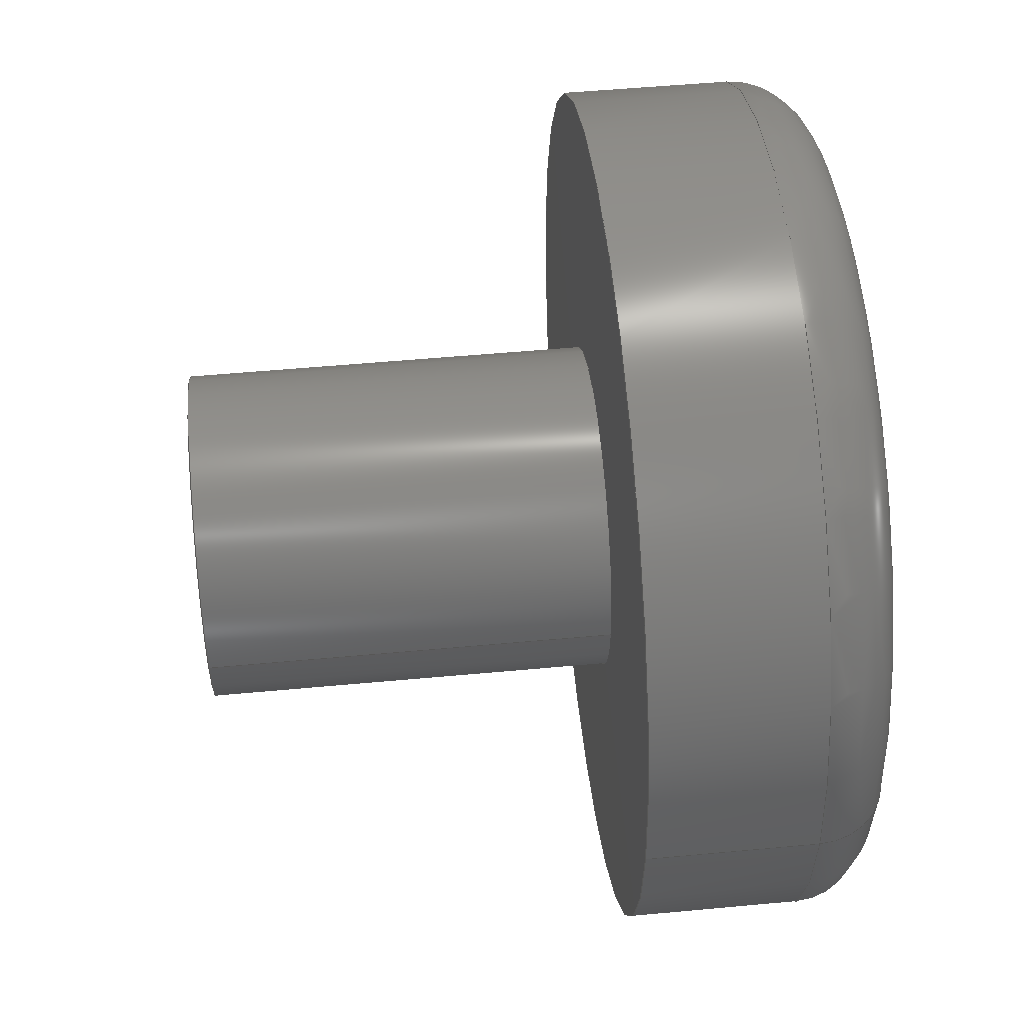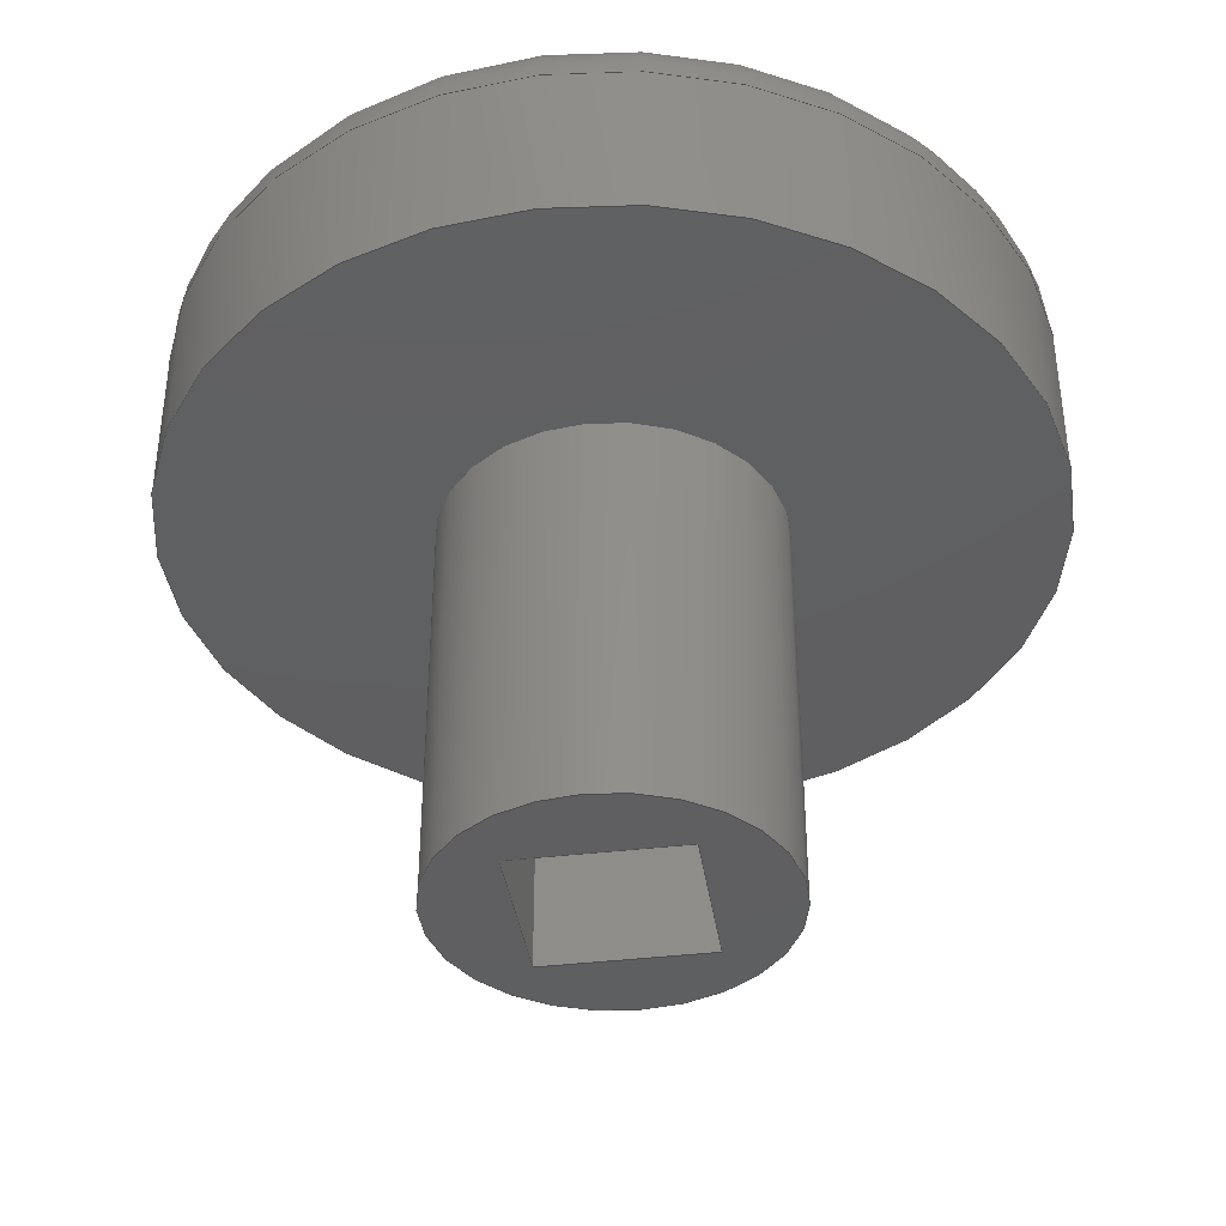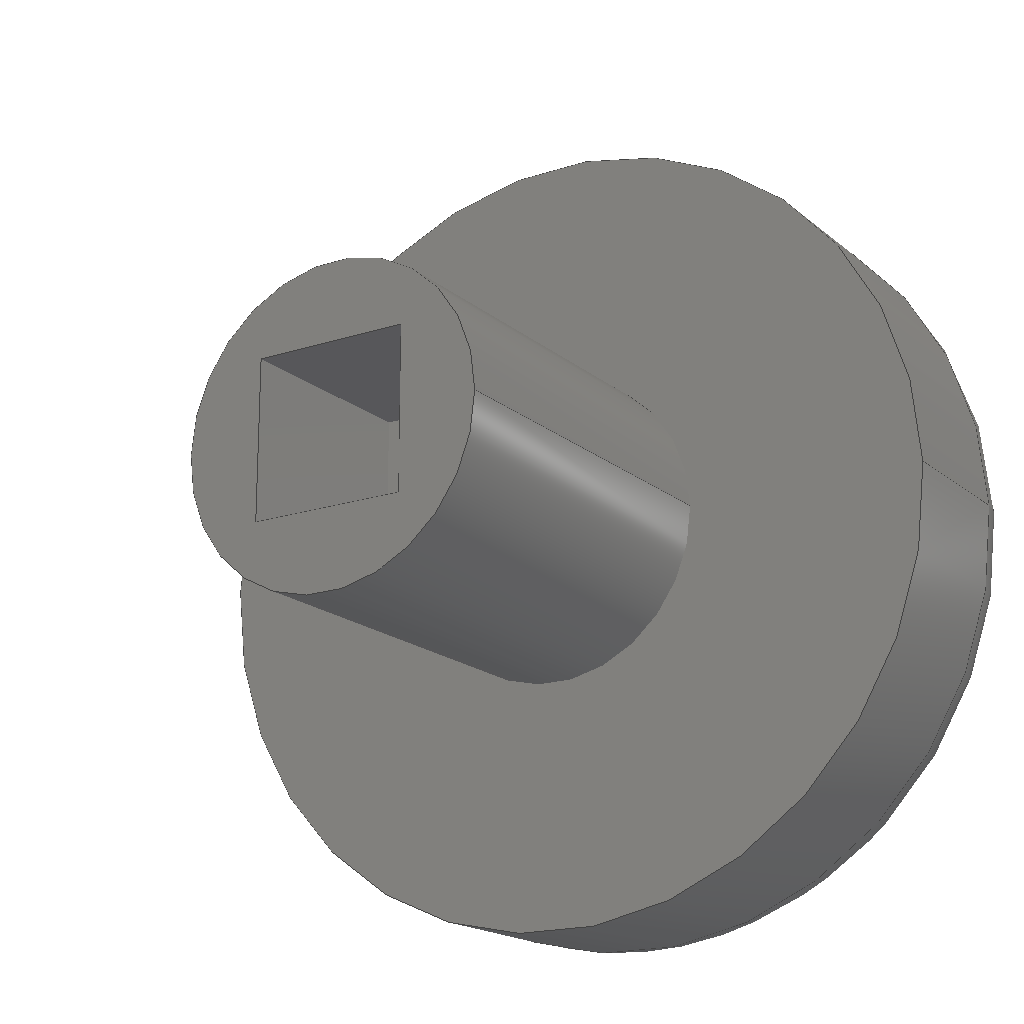
<metadata>
{"format":"step","ext":"step","renderer":"f3d","projection":"perspective","resolution":1024,"background":"white","views":[{"elev":51.7,"azim":-95.8,"up":"+Y"},{"elev":-39.1,"azim":98.5,"up":"+Z"},{"elev":-18.0,"azim":-147.2,"up":"+Y"}]}
</metadata>
<code>
ISO-10303-21;
DATA;
#1=MECHANICAL_DESIGN_GEOMETRIC_PRESENTATION_REPRESENTATION('',(#4),#356);
#2=SHAPE_REPRESENTATION_RELATIONSHIP('SRR','None',#363,#3);
#3=ADVANCED_BREP_SHAPE_REPRESENTATION('',(#5),#355);
#4=STYLED_ITEM('',(#372),#5);
#5=MANIFOLD_SOLID_BREP('5-way-concave',#195);
#6=LINE('',#318,#20);
#7=LINE('',#326,#21);
#8=LINE('',#328,#22);
#9=LINE('',#330,#23);
#10=LINE('',#331,#24);
#11=LINE('',#334,#25);
#12=LINE('',#336,#26);
#13=LINE('',#337,#27);
#14=LINE('',#340,#28);
#15=LINE('',#342,#29);
#16=LINE('',#343,#30);
#17=LINE('',#345,#31);
#18=LINE('',#346,#32);
#19=LINE('',#350,#33);
#20=VECTOR('',#261,9);
#21=VECTOR('',#270,10);
#22=VECTOR('',#271,10);
#23=VECTOR('',#272,10);
#24=VECTOR('',#273,10);
#25=VECTOR('',#276,10);
#26=VECTOR('',#277,10);
#27=VECTOR('',#278,10);
#28=VECTOR('',#281,10);
#29=VECTOR('',#282,10);
#30=VECTOR('',#283,10);
#31=VECTOR('',#286,10);
#32=VECTOR('',#287,10);
#33=VECTOR('',#292,3.5);
#34=CYLINDRICAL_SURFACE('',#221,9);
#35=CYLINDRICAL_SURFACE('',#230,3.5);
#36=SPHERICAL_SURFACE('',#216,8.957);
#37=FACE_BOUND('',#63,.T.);
#38=FACE_BOUND('',#68,.T.);
#39=FACE_BOUND('',#76,.T.);
#40=PLANE('',#214);
#41=PLANE('',#223);
#42=PLANE('',#225);
#43=PLANE('',#226);
#44=PLANE('',#227);
#45=PLANE('',#228);
#46=PLANE('',#229);
#47=PLANE('',#232);
#48=FACE_OUTER_BOUND('',#61,.T.);
#49=FACE_OUTER_BOUND('',#62,.T.);
#50=FACE_OUTER_BOUND('',#64,.T.);
#51=FACE_OUTER_BOUND('',#65,.T.);
#52=FACE_OUTER_BOUND('',#66,.T.);
#53=FACE_OUTER_BOUND('',#67,.T.);
#54=FACE_OUTER_BOUND('',#69,.T.);
#55=FACE_OUTER_BOUND('',#70,.T.);
#56=FACE_OUTER_BOUND('',#71,.T.);
#57=FACE_OUTER_BOUND('',#72,.T.);
#58=FACE_OUTER_BOUND('',#73,.T.);
#59=FACE_OUTER_BOUND('',#74,.T.);
#60=FACE_OUTER_BOUND('',#75,.T.);
#61=EDGE_LOOP('',(#130,#131,#132,#133,#134));
#62=EDGE_LOOP('',(#135));
#63=EDGE_LOOP('',(#136));
#64=EDGE_LOOP('',(#137,#138,#139,#140));
#65=EDGE_LOOP('',(#141,#142,#143,#144));
#66=EDGE_LOOP('',(#145,#146,#147,#148));
#67=EDGE_LOOP('',(#149));
#68=EDGE_LOOP('',(#150));
#69=EDGE_LOOP('',(#151,#152,#153,#154));
#70=EDGE_LOOP('',(#155,#156,#157,#158));
#71=EDGE_LOOP('',(#159,#160,#161,#162));
#72=EDGE_LOOP('',(#163,#164,#165,#166));
#73=EDGE_LOOP('',(#167,#168,#169,#170));
#74=EDGE_LOOP('',(#171,#172,#173,#174));
#75=EDGE_LOOP('',(#175));
#76=EDGE_LOOP('',(#176,#177,#178,#179));
#77=CIRCLE('',#210,7.288);
#78=CIRCLE('',#211,1.5);
#79=CIRCLE('',#212,6.242);
#80=CIRCLE('',#213,6.242);
#81=CIRCLE('',#215,7.5);
#82=CIRCLE('',#217,8.957);
#83=CIRCLE('',#219,1.5);
#84=CIRCLE('',#220,9);
#85=CIRCLE('',#222,9);
#86=CIRCLE('',#224,3.5);
#87=CIRCLE('',#231,3.5);
#88=VERTEX_POINT('',#299);
#89=VERTEX_POINT('',#301);
#90=VERTEX_POINT('',#303);
#91=VERTEX_POINT('',#307);
#92=VERTEX_POINT('',#310);
#93=VERTEX_POINT('',#313);
#94=VERTEX_POINT('',#317);
#95=VERTEX_POINT('',#321);
#96=VERTEX_POINT('',#324);
#97=VERTEX_POINT('',#325);
#98=VERTEX_POINT('',#327);
#99=VERTEX_POINT('',#329);
#100=VERTEX_POINT('',#333);
#101=VERTEX_POINT('',#335);
#102=VERTEX_POINT('',#339);
#103=VERTEX_POINT('',#341);
#104=VERTEX_POINT('',#349);
#105=EDGE_CURVE('',#88,#88,#77,.T.);
#106=EDGE_CURVE('',#88,#89,#78,.T.);
#107=EDGE_CURVE('',#89,#90,#79,.T.);
#108=EDGE_CURVE('',#90,#89,#80,.T.);
#109=EDGE_CURVE('',#91,#91,#81,.T.);
#110=EDGE_CURVE('',#92,#90,#82,.T.);
#111=EDGE_CURVE('',#91,#93,#83,.T.);
#112=EDGE_CURVE('',#93,#93,#84,.T.);
#113=EDGE_CURVE('',#93,#94,#6,.T.);
#114=EDGE_CURVE('',#94,#94,#85,.T.);
#115=EDGE_CURVE('',#95,#95,#86,.T.);
#116=EDGE_CURVE('',#96,#97,#7,.T.);
#117=EDGE_CURVE('',#96,#98,#8,.T.);
#118=EDGE_CURVE('',#98,#99,#9,.T.);
#119=EDGE_CURVE('',#97,#99,#10,.T.);
#120=EDGE_CURVE('',#100,#96,#11,.T.);
#121=EDGE_CURVE('',#100,#101,#12,.T.);
#122=EDGE_CURVE('',#101,#98,#13,.T.);
#123=EDGE_CURVE('',#102,#100,#14,.T.);
#124=EDGE_CURVE('',#102,#103,#15,.T.);
#125=EDGE_CURVE('',#103,#101,#16,.T.);
#126=EDGE_CURVE('',#97,#102,#17,.T.);
#127=EDGE_CURVE('',#99,#103,#18,.T.);
#128=EDGE_CURVE('',#95,#104,#19,.T.);
#129=EDGE_CURVE('',#104,#104,#87,.T.);
#130=ORIENTED_EDGE('',*,*,#105,.T.);
#131=ORIENTED_EDGE('',*,*,#106,.T.);
#132=ORIENTED_EDGE('',*,*,#107,.T.);
#133=ORIENTED_EDGE('',*,*,#108,.T.);
#134=ORIENTED_EDGE('',*,*,#106,.F.);
#135=ORIENTED_EDGE('',*,*,#109,.F.);
#136=ORIENTED_EDGE('',*,*,#105,.F.);
#137=ORIENTED_EDGE('',*,*,#107,.F.);
#138=ORIENTED_EDGE('',*,*,#108,.F.);
#139=ORIENTED_EDGE('',*,*,#110,.F.);
#140=ORIENTED_EDGE('',*,*,#110,.T.);
#141=ORIENTED_EDGE('',*,*,#109,.T.);
#142=ORIENTED_EDGE('',*,*,#111,.T.);
#143=ORIENTED_EDGE('',*,*,#112,.T.);
#144=ORIENTED_EDGE('',*,*,#111,.F.);
#145=ORIENTED_EDGE('',*,*,#112,.F.);
#146=ORIENTED_EDGE('',*,*,#113,.T.);
#147=ORIENTED_EDGE('',*,*,#114,.F.);
#148=ORIENTED_EDGE('',*,*,#113,.F.);
#149=ORIENTED_EDGE('',*,*,#114,.T.);
#150=ORIENTED_EDGE('',*,*,#115,.T.);
#151=ORIENTED_EDGE('',*,*,#116,.F.);
#152=ORIENTED_EDGE('',*,*,#117,.T.);
#153=ORIENTED_EDGE('',*,*,#118,.T.);
#154=ORIENTED_EDGE('',*,*,#119,.F.);
#155=ORIENTED_EDGE('',*,*,#120,.F.);
#156=ORIENTED_EDGE('',*,*,#121,.T.);
#157=ORIENTED_EDGE('',*,*,#122,.T.);
#158=ORIENTED_EDGE('',*,*,#117,.F.);
#159=ORIENTED_EDGE('',*,*,#123,.F.);
#160=ORIENTED_EDGE('',*,*,#124,.T.);
#161=ORIENTED_EDGE('',*,*,#125,.T.);
#162=ORIENTED_EDGE('',*,*,#121,.F.);
#163=ORIENTED_EDGE('',*,*,#126,.F.);
#164=ORIENTED_EDGE('',*,*,#119,.T.);
#165=ORIENTED_EDGE('',*,*,#127,.T.);
#166=ORIENTED_EDGE('',*,*,#124,.F.);
#167=ORIENTED_EDGE('',*,*,#127,.F.);
#168=ORIENTED_EDGE('',*,*,#118,.F.);
#169=ORIENTED_EDGE('',*,*,#122,.F.);
#170=ORIENTED_EDGE('',*,*,#125,.F.);
#171=ORIENTED_EDGE('',*,*,#115,.F.);
#172=ORIENTED_EDGE('',*,*,#128,.T.);
#173=ORIENTED_EDGE('',*,*,#129,.T.);
#174=ORIENTED_EDGE('',*,*,#128,.F.);
#175=ORIENTED_EDGE('',*,*,#129,.F.);
#176=ORIENTED_EDGE('',*,*,#116,.T.);
#177=ORIENTED_EDGE('',*,*,#126,.T.);
#178=ORIENTED_EDGE('',*,*,#123,.T.);
#179=ORIENTED_EDGE('',*,*,#120,.T.);
#180=TOROIDAL_SURFACE('',#209,7.288,1.5);
#181=TOROIDAL_SURFACE('',#218,7.5,1.5);
#182=ADVANCED_FACE('',(#48),#180,.T.);
#183=ADVANCED_FACE('',(#49,#37),#40,.T.);
#184=ADVANCED_FACE('',(#50),#36,.F.);
#185=ADVANCED_FACE('',(#51),#181,.T.);
#186=ADVANCED_FACE('',(#52),#34,.T.);
#187=ADVANCED_FACE('',(#53,#38),#41,.F.);
#188=ADVANCED_FACE('',(#54),#42,.F.);
#189=ADVANCED_FACE('',(#55),#43,.F.);
#190=ADVANCED_FACE('',(#56),#44,.F.);
#191=ADVANCED_FACE('',(#57),#45,.F.);
#192=ADVANCED_FACE('',(#58),#46,.F.);
#193=ADVANCED_FACE('',(#59),#35,.T.);
#194=ADVANCED_FACE('',(#60,#39),#47,.F.);
#195=CLOSED_SHELL('',(#182,#183,#184,#185,#186,#187,#188,#189,#190,#191,
#192,#193,#194));
#196=DERIVED_UNIT_ELEMENT(#198,1);
#197=DERIVED_UNIT_ELEMENT(#358,-3);
#198=(
MASS_UNIT()
NAMED_UNIT(*)
SI_UNIT(.KILO.,.GRAM.)
);
#199=DERIVED_UNIT((#196,#197));
#200=MEASURE_REPRESENTATION_ITEM('density measure',
POSITIVE_RATIO_MEASURE(7850),#199);
#201=PROPERTY_DEFINITION_REPRESENTATION(#206,#203);
#202=PROPERTY_DEFINITION_REPRESENTATION(#207,#204);
#203=REPRESENTATION('material name',(#205),#355);
#204=REPRESENTATION('density',(#200),#355);
#205=DESCRIPTIVE_REPRESENTATION_ITEM('Steel','Steel');
#206=PROPERTY_DEFINITION('material property','material name',#365);
#207=PROPERTY_DEFINITION('material property','density of part',#365);
#208=AXIS2_PLACEMENT_3D('',#297,#233,#234);
#209=AXIS2_PLACEMENT_3D('',#298,#235,#236);
#210=AXIS2_PLACEMENT_3D('',#300,#237,#238);
#211=AXIS2_PLACEMENT_3D('',#302,#239,#240);
#212=AXIS2_PLACEMENT_3D('',#304,#241,#242);
#213=AXIS2_PLACEMENT_3D('',#305,#243,#244);
#214=AXIS2_PLACEMENT_3D('',#306,#245,#246);
#215=AXIS2_PLACEMENT_3D('',#308,#247,#248);
#216=AXIS2_PLACEMENT_3D('',#309,#249,#250);
#217=AXIS2_PLACEMENT_3D('',#311,#251,#252);
#218=AXIS2_PLACEMENT_3D('',#312,#253,#254);
#219=AXIS2_PLACEMENT_3D('',#314,#255,#256);
#220=AXIS2_PLACEMENT_3D('',#315,#257,#258);
#221=AXIS2_PLACEMENT_3D('',#316,#259,#260);
#222=AXIS2_PLACEMENT_3D('',#319,#262,#263);
#223=AXIS2_PLACEMENT_3D('',#320,#264,#265);
#224=AXIS2_PLACEMENT_3D('',#322,#266,#267);
#225=AXIS2_PLACEMENT_3D('',#323,#268,#269);
#226=AXIS2_PLACEMENT_3D('',#332,#274,#275);
#227=AXIS2_PLACEMENT_3D('',#338,#279,#280);
#228=AXIS2_PLACEMENT_3D('',#344,#284,#285);
#229=AXIS2_PLACEMENT_3D('',#347,#288,#289);
#230=AXIS2_PLACEMENT_3D('',#348,#290,#291);
#231=AXIS2_PLACEMENT_3D('',#351,#293,#294);
#232=AXIS2_PLACEMENT_3D('',#352,#295,#296);
#233=DIRECTION('axis',(0,0,1));
#234=DIRECTION('refdir',(1,0,0));
#235=DIRECTION('center_axis',(0,0,-1));
#236=DIRECTION('ref_axis',(-1,0,0));
#237=DIRECTION('center_axis',(0,0,1));
#238=DIRECTION('ref_axis',(0,1,0));
#239=DIRECTION('center_axis',(-1.225e-16,-1,0));
#240=DIRECTION('ref_axis',(1,-1.225e-16,0));
#241=DIRECTION('center_axis',(0,0,-1));
#242=DIRECTION('ref_axis',(0,1,0));
#243=DIRECTION('center_axis',(0,0,-1));
#244=DIRECTION('ref_axis',(0,1,0));
#245=DIRECTION('center_axis',(0,0,1));
#246=DIRECTION('ref_axis',(1,0,0));
#247=DIRECTION('center_axis',(0,0,-1));
#248=DIRECTION('ref_axis',(1,0,0));
#249=DIRECTION('center_axis',(0,0,1));
#250=DIRECTION('ref_axis',(1,0,0));
#251=DIRECTION('center_axis',(-1.225e-16,1,0));
#252=DIRECTION('ref_axis',(-1,-1.225e-16,0));
#253=DIRECTION('center_axis',(0,0,1));
#254=DIRECTION('ref_axis',(1,0,0));
#255=DIRECTION('center_axis',(1.225e-16,-1,0));
#256=DIRECTION('ref_axis',(-1,-1.225e-16,0));
#257=DIRECTION('center_axis',(0,0,1));
#258=DIRECTION('ref_axis',(1,0,0));
#259=DIRECTION('center_axis',(0,0,1));
#260=DIRECTION('ref_axis',(1,0,0));
#261=DIRECTION('',(0,0,-1));
#262=DIRECTION('center_axis',(0,0,-1));
#263=DIRECTION('ref_axis',(1,0,0));
#264=DIRECTION('center_axis',(0,0,1));
#265=DIRECTION('ref_axis',(1,0,0));
#266=DIRECTION('center_axis',(0,0,1));
#267=DIRECTION('ref_axis',(1,0,0));
#268=DIRECTION('center_axis',(-1,0,0));
#269=DIRECTION('ref_axis',(0,-1,0));
#270=DIRECTION('',(0,-1,0));
#271=DIRECTION('',(0,0,1));
#272=DIRECTION('',(0,-1,0));
#273=DIRECTION('',(0,0,1));
#274=DIRECTION('center_axis',(0,1,0));
#275=DIRECTION('ref_axis',(-1,0,0));
#276=DIRECTION('',(-1,0,0));
#277=DIRECTION('',(0,0,1));
#278=DIRECTION('',(-1,0,0));
#279=DIRECTION('center_axis',(1,0,0));
#280=DIRECTION('ref_axis',(0,1,0));
#281=DIRECTION('',(0,1,0));
#282=DIRECTION('',(0,0,1));
#283=DIRECTION('',(0,1,0));
#284=DIRECTION('center_axis',(0,-1,0));
#285=DIRECTION('ref_axis',(1,0,0));
#286=DIRECTION('',(1,0,0));
#287=DIRECTION('',(1,0,0));
#288=DIRECTION('center_axis',(0,0,1));
#289=DIRECTION('ref_axis',(1,0,0));
#290=DIRECTION('center_axis',(0,0,1));
#291=DIRECTION('ref_axis',(1,0,0));
#292=DIRECTION('',(0,0,-1));
#293=DIRECTION('center_axis',(0,0,1));
#294=DIRECTION('ref_axis',(1,0,0));
#295=DIRECTION('center_axis',(0,0,1));
#296=DIRECTION('ref_axis',(1,0,0));
#297=CARTESIAN_POINT('',(0,0,0));
#298=CARTESIAN_POINT('Origin',(25,0,12));
#299=CARTESIAN_POINT('',(32.29,-8.925e-16,13.5));
#300=CARTESIAN_POINT('Origin',(25,0,13.5));
#301=CARTESIAN_POINT('',(31.24,-7.645e-16,13.08));
#302=CARTESIAN_POINT('Origin',(32.29,-8.925e-16,12));
#303=CARTESIAN_POINT('',(18.76,-7.645e-16,13.08));
#304=CARTESIAN_POINT('Origin',(25,0,13.08));
#305=CARTESIAN_POINT('Origin',(25,0,13.08));
#306=CARTESIAN_POINT('Origin',(37.5,-12.5,13.5));
#307=CARTESIAN_POINT('',(17.5,9.185e-16,13.5));
#308=CARTESIAN_POINT('Origin',(25,0,13.5));
#309=CARTESIAN_POINT('Origin',(25,0,19.5));
#310=CARTESIAN_POINT('',(25,-6.717e-32,10.54));
#311=CARTESIAN_POINT('Origin',(25,0,19.5));
#312=CARTESIAN_POINT('Origin',(25,0,12));
#313=CARTESIAN_POINT('',(16,-1.102e-15,12));
#314=CARTESIAN_POINT('Origin',(17.5,-9.185e-16,12));
#315=CARTESIAN_POINT('Origin',(25,0,12));
#316=CARTESIAN_POINT('Origin',(25,0,8.5));
#317=CARTESIAN_POINT('',(16,1.102e-15,8.5));
#318=CARTESIAN_POINT('',(16,-1.102e-15,8.5));
#319=CARTESIAN_POINT('Origin',(25,0,8.5));
#320=CARTESIAN_POINT('Origin',(37.5,-12.5,8.5));
#321=CARTESIAN_POINT('',(21.5,-4.286e-16,8.5));
#322=CARTESIAN_POINT('Origin',(25,0,8.5));
#323=CARTESIAN_POINT('Origin',(23.25,1.75,0));
#324=CARTESIAN_POINT('',(23.25,1.75,0));
#325=CARTESIAN_POINT('',(23.25,-1.75,0));
#326=CARTESIAN_POINT('',(23.25,0.875,0));
#327=CARTESIAN_POINT('',(23.25,1.75,4.5));
#328=CARTESIAN_POINT('',(23.25,1.75,0));
#329=CARTESIAN_POINT('',(23.25,-1.75,4.5));
#330=CARTESIAN_POINT('',(23.25,1.75,4.5));
#331=CARTESIAN_POINT('',(23.25,-1.75,0));
#332=CARTESIAN_POINT('Origin',(26.75,1.75,0));
#333=CARTESIAN_POINT('',(26.75,1.75,0));
#334=CARTESIAN_POINT('',(25.88,1.75,0));
#335=CARTESIAN_POINT('',(26.75,1.75,4.5));
#336=CARTESIAN_POINT('',(26.75,1.75,0));
#337=CARTESIAN_POINT('',(26.75,1.75,4.5));
#338=CARTESIAN_POINT('Origin',(26.75,-1.75,0));
#339=CARTESIAN_POINT('',(26.75,-1.75,0));
#340=CARTESIAN_POINT('',(26.75,-0.875,0));
#341=CARTESIAN_POINT('',(26.75,-1.75,4.5));
#342=CARTESIAN_POINT('',(26.75,-1.75,0));
#343=CARTESIAN_POINT('',(26.75,-1.75,4.5));
#344=CARTESIAN_POINT('Origin',(23.25,-1.75,0));
#345=CARTESIAN_POINT('',(24.12,-1.75,0));
#346=CARTESIAN_POINT('',(23.25,-1.75,4.5));
#347=CARTESIAN_POINT('Origin',(25,0,4.5));
#348=CARTESIAN_POINT('Origin',(25,0,0));
#349=CARTESIAN_POINT('',(21.5,-4.286e-16,0));
#350=CARTESIAN_POINT('',(21.5,-4.286e-16,0));
#351=CARTESIAN_POINT('Origin',(25,0,0));
#352=CARTESIAN_POINT('Origin',(25,0,0));
#353=UNCERTAINTY_MEASURE_WITH_UNIT(LENGTH_MEASURE(0.01),#357,
'DISTANCE_ACCURACY_VALUE',
'Maximum model space distance between geometric entities at asserted c
onnectivities');
#354=UNCERTAINTY_MEASURE_WITH_UNIT(LENGTH_MEASURE(0.01),#357,
'DISTANCE_ACCURACY_VALUE',
'Maximum model space distance between geometric entities at asserted c
onnectivities');
#355=(
GEOMETRIC_REPRESENTATION_CONTEXT(3)
GLOBAL_UNCERTAINTY_ASSIGNED_CONTEXT((#353))
GLOBAL_UNIT_ASSIGNED_CONTEXT((#357,#359,#360))
REPRESENTATION_CONTEXT('','3D')
);
#356=(
GEOMETRIC_REPRESENTATION_CONTEXT(3)
GLOBAL_UNCERTAINTY_ASSIGNED_CONTEXT((#354))
GLOBAL_UNIT_ASSIGNED_CONTEXT((#357,#359,#360))
REPRESENTATION_CONTEXT('','3D')
);
#357=(
LENGTH_UNIT()
NAMED_UNIT(*)
SI_UNIT(.MILLI.,.METRE.)
);
#358=(
LENGTH_UNIT()
NAMED_UNIT(*)
SI_UNIT($,.METRE.)
);
#359=(
NAMED_UNIT(*)
PLANE_ANGLE_UNIT()
SI_UNIT($,.RADIAN.)
);
#360=(
NAMED_UNIT(*)
SI_UNIT($,.STERADIAN.)
SOLID_ANGLE_UNIT()
);
#361=SHAPE_DEFINITION_REPRESENTATION(#362,#363);
#362=PRODUCT_DEFINITION_SHAPE('',$,#365);
#363=SHAPE_REPRESENTATION('',(#208),#355);
#364=PRODUCT_DEFINITION_CONTEXT('part definition',#369,'design');
#365=PRODUCT_DEFINITION('5-way-concave','5-way-concave',#366,#364);
#366=PRODUCT_DEFINITION_FORMATION('',$,#371);
#367=PRODUCT_RELATED_PRODUCT_CATEGORY('5-way-concave','5-way-concave',(#371));
#368=APPLICATION_PROTOCOL_DEFINITION('international standard',
'automotive_design',2009,#369);
#369=APPLICATION_CONTEXT(
'Core Data for Automotive Mechanical Design Process');
#370=PRODUCT_CONTEXT('part definition',#369,'mechanical');
#371=PRODUCT('5-way-concave','5-way-concave',$,(#370));
#372=PRESENTATION_STYLE_ASSIGNMENT((#373));
#373=SURFACE_STYLE_USAGE(.BOTH.,#374);
#374=SURFACE_SIDE_STYLE('',(#375));
#375=SURFACE_STYLE_FILL_AREA(#376);
#376=FILL_AREA_STYLE('Steel - Satin',(#377));
#377=FILL_AREA_STYLE_COLOUR('Steel - Satin',#378);
#378=COLOUR_RGB('Steel - Satin',0.6275,0.6275,0.6275);
ENDSEC;
END-ISO-10303-21;

</code>
